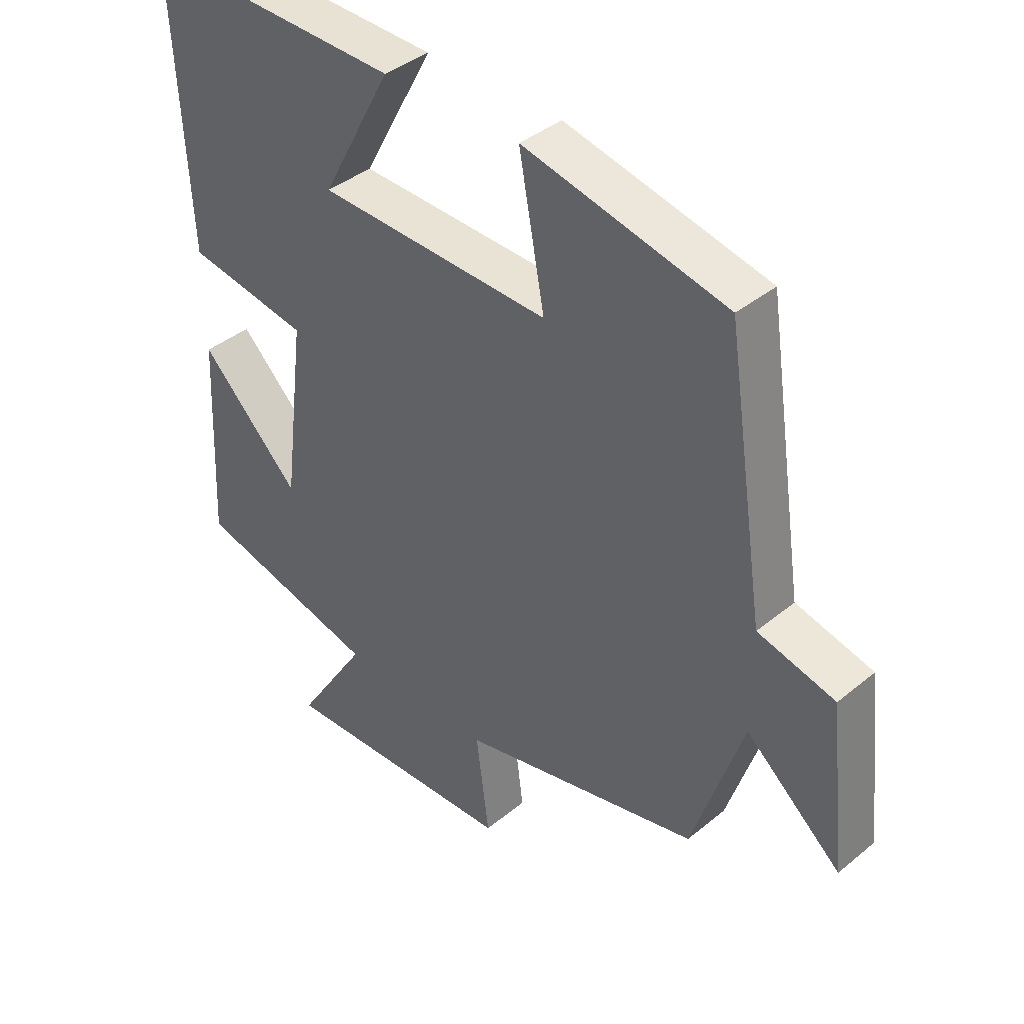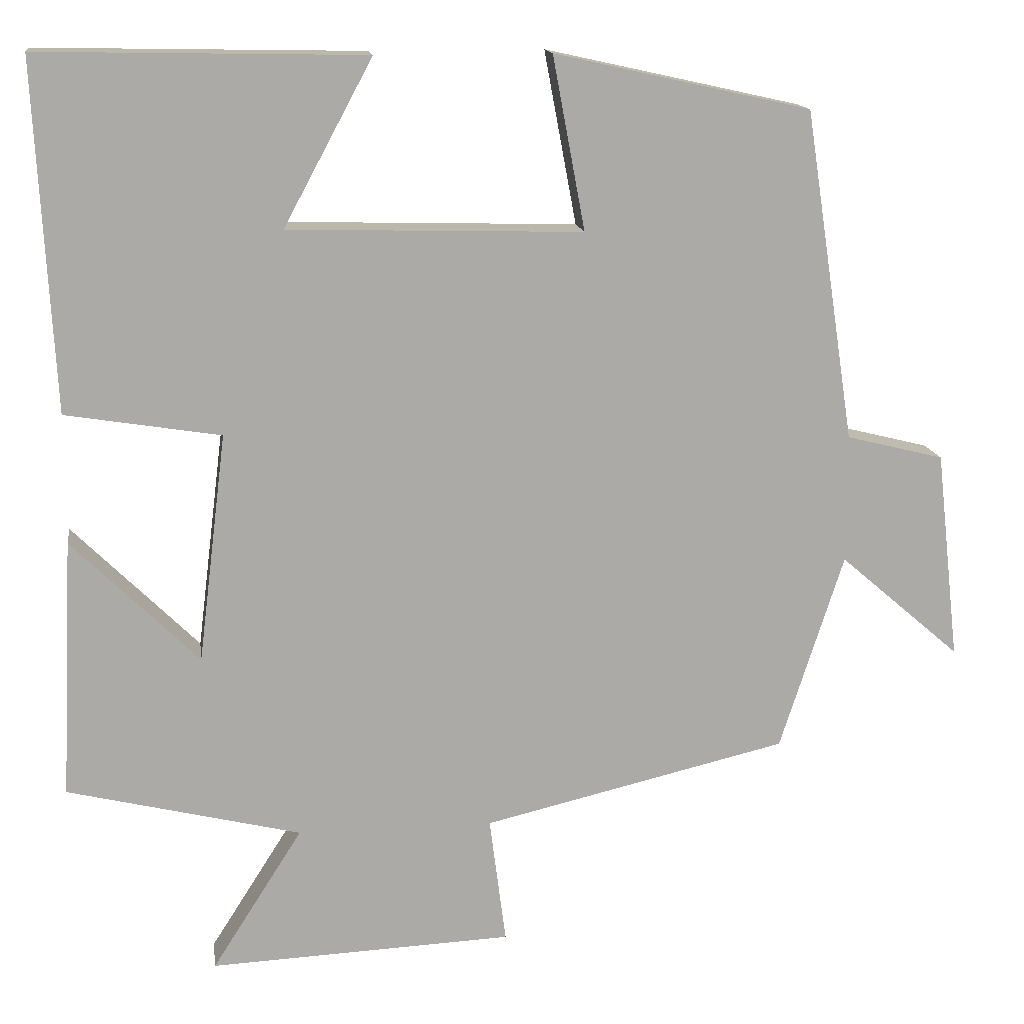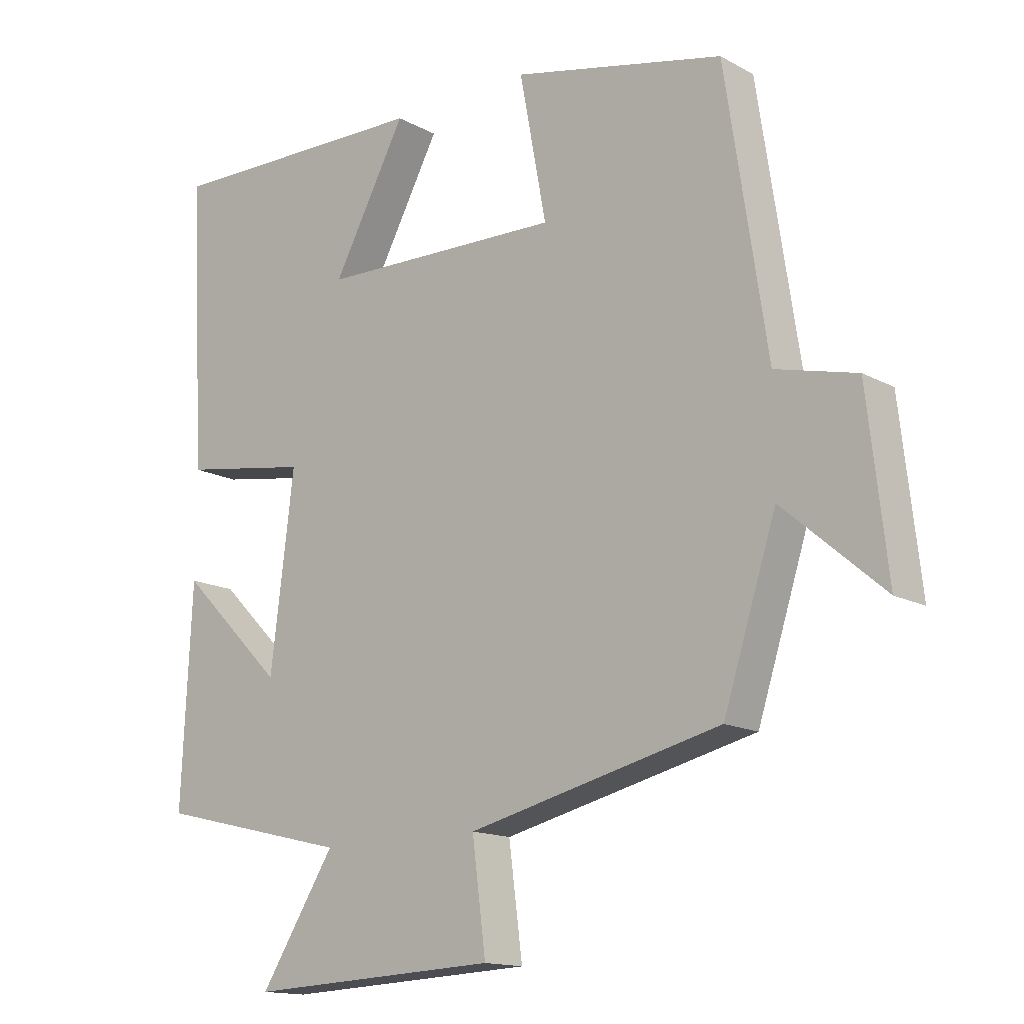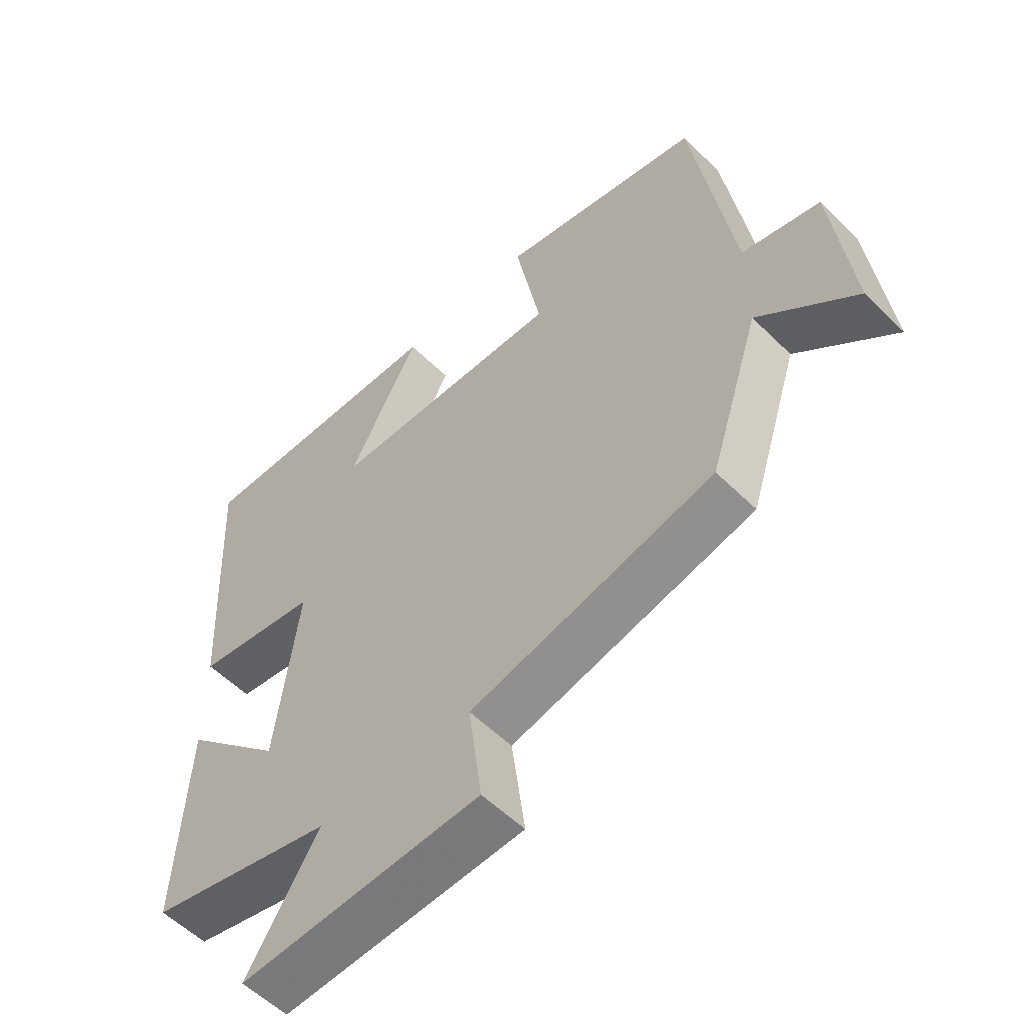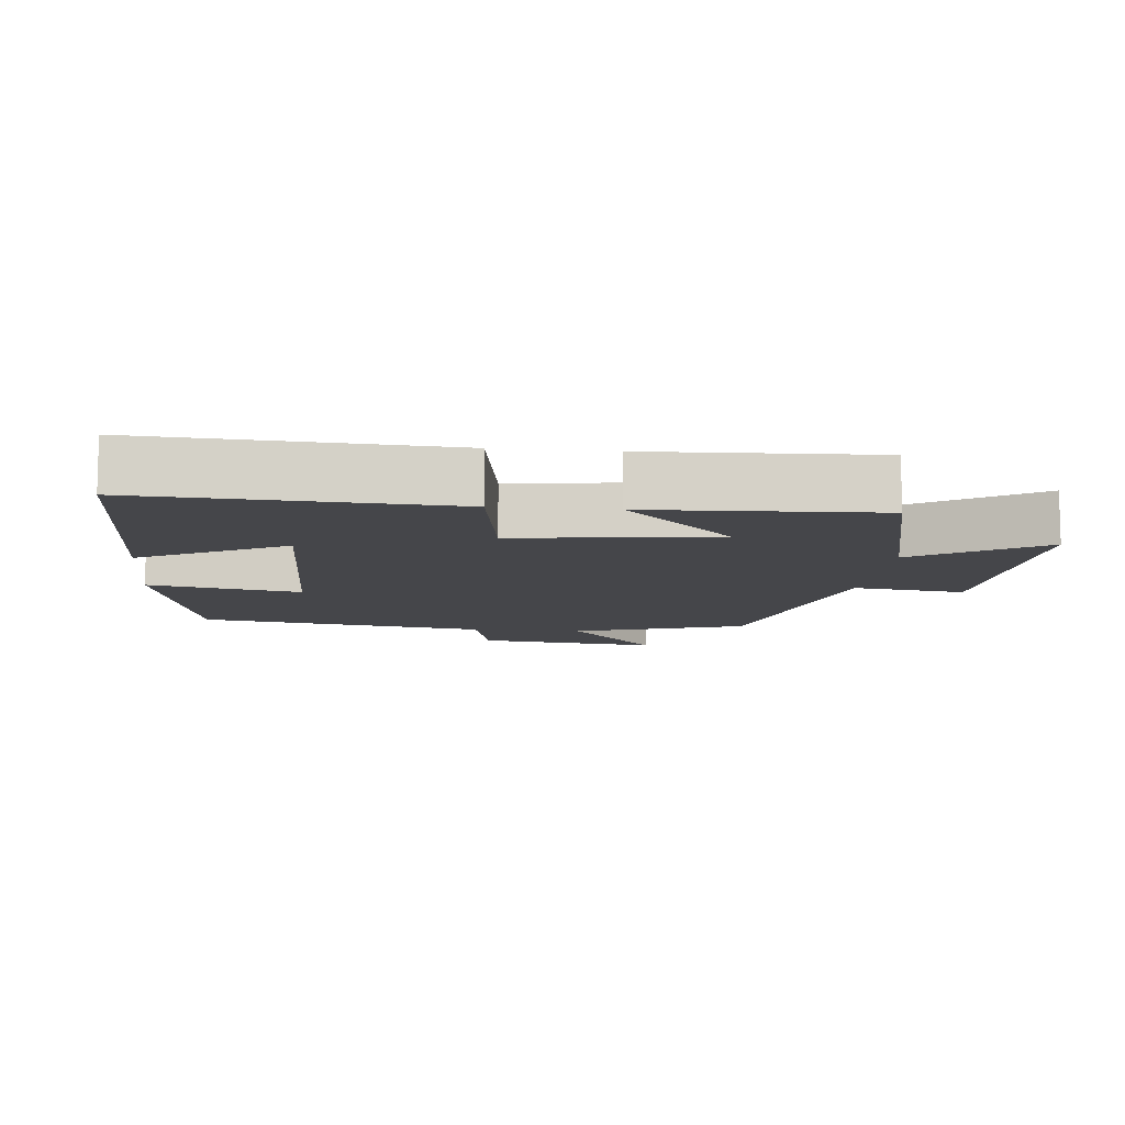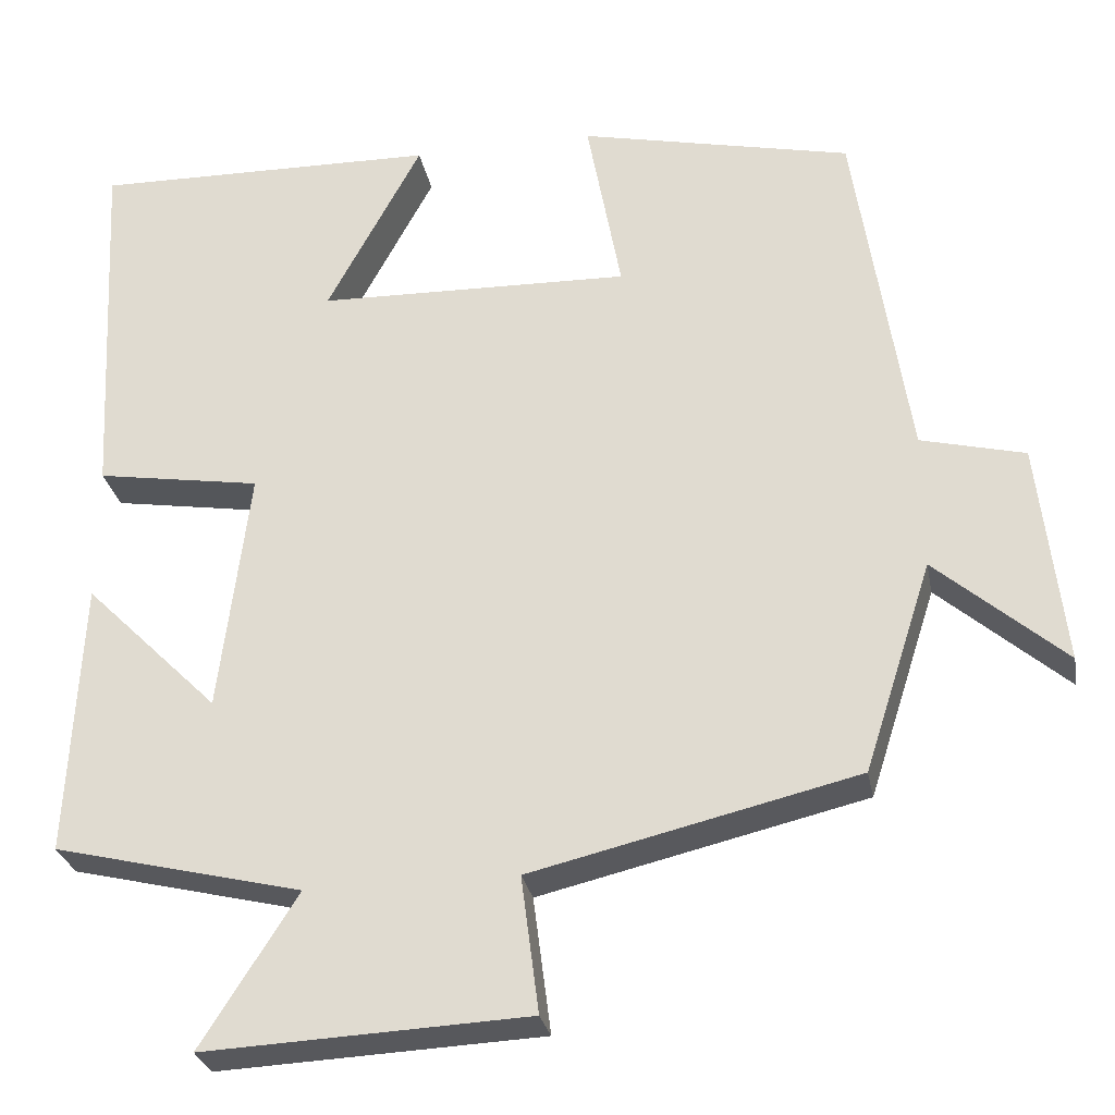
<metadata>
{"format":"obj","ext":"obj","renderer":"f3d","projection":"perspective","resolution":1024,"background":"white","views":[{"elev":39.7,"azim":-135.4,"up":"+Z"},{"elev":14.5,"azim":172.2,"up":"+Z"},{"elev":-14.7,"azim":-139.4,"up":"+Z"},{"elev":-55.9,"azim":-135.8,"up":"+Z"},{"elev":-9.9,"azim":83.9,"up":"+Y"},{"elev":-28.2,"azim":-169.3,"up":"+Z"}]}
</metadata>
<code>
v -0.419 0.07 -0.408
v -0.5 0.07 -0.157
v -0.654 0.07 -0.29
v -0.624 0.07 -0.024
v -0.5 0.07 0.007
v -0.436 0.07 0.428
v -0.111 0.07 0.5
v -0.152 0.07 0.28
v 0.222 0.07 0.29
v 0.109 0.07 0.5
v 0.523 0.07 0.508
v 0.5 0.07 0.066
v 0.303 0.07 0.034
v 0.339 0.07 -0.258
v 0.5 0.07 -0.098
v 0.516 0.07 -0.428
v 0.219 0.07 -0.5
v 0.334 0.07 -0.681
v -0.052 0.07 -0.663
v -0.031 0.07 -0.5
v -0.419 0 -0.408
v -0.5 0 -0.157
v -0.654 0 -0.29
v -0.624 0 -0.024
v -0.5 0 0.007
v -0.436 0 0.428
v -0.111 0 0.5
v -0.152 0 0.28
v 0.222 0 0.29
v 0.109 0 0.5
v 0.523 0 0.508
v 0.5 0 0.066
v 0.303 0 0.034
v 0.339 0 -0.258
v 0.5 0 -0.098
v 0.516 0 -0.428
v 0.219 0 -0.5
v 0.334 0 -0.681
v -0.052 0 -0.663
v -0.031 0 -0.5
f 17 18 19 20
f 17 20 1 2
f 14 15 16 17
f 13 14 17 2
f 11 12 13
f 9 10 11
f 9 11 13
f 8 9 13 2
f 7 8 2
f 6 7 2
f 5 6 2
f 2 3 4 5
f 40 39 38 37
f 22 21 40 37
f 37 36 35 34
f 22 37 34 33
f 33 32 31
f 31 30 29
f 33 31 29
f 22 33 29 28
f 22 28 27
f 22 27 26
f 22 26 25
f 25 24 23 22
f 1 21 22 2
f 2 22 23 3
f 3 23 24 4
f 4 24 25 5
f 5 25 26 6
f 6 26 27 7
f 7 27 28 8
f 8 28 29 9
f 9 29 30 10
f 10 30 31 11
f 11 31 32 12
f 12 32 33 13
f 13 33 34 14
f 14 34 35 15
f 15 35 36 16
f 16 36 37 17
f 17 37 38 18
f 18 38 39 19
f 19 39 40 20
f 20 40 21 1

</code>
